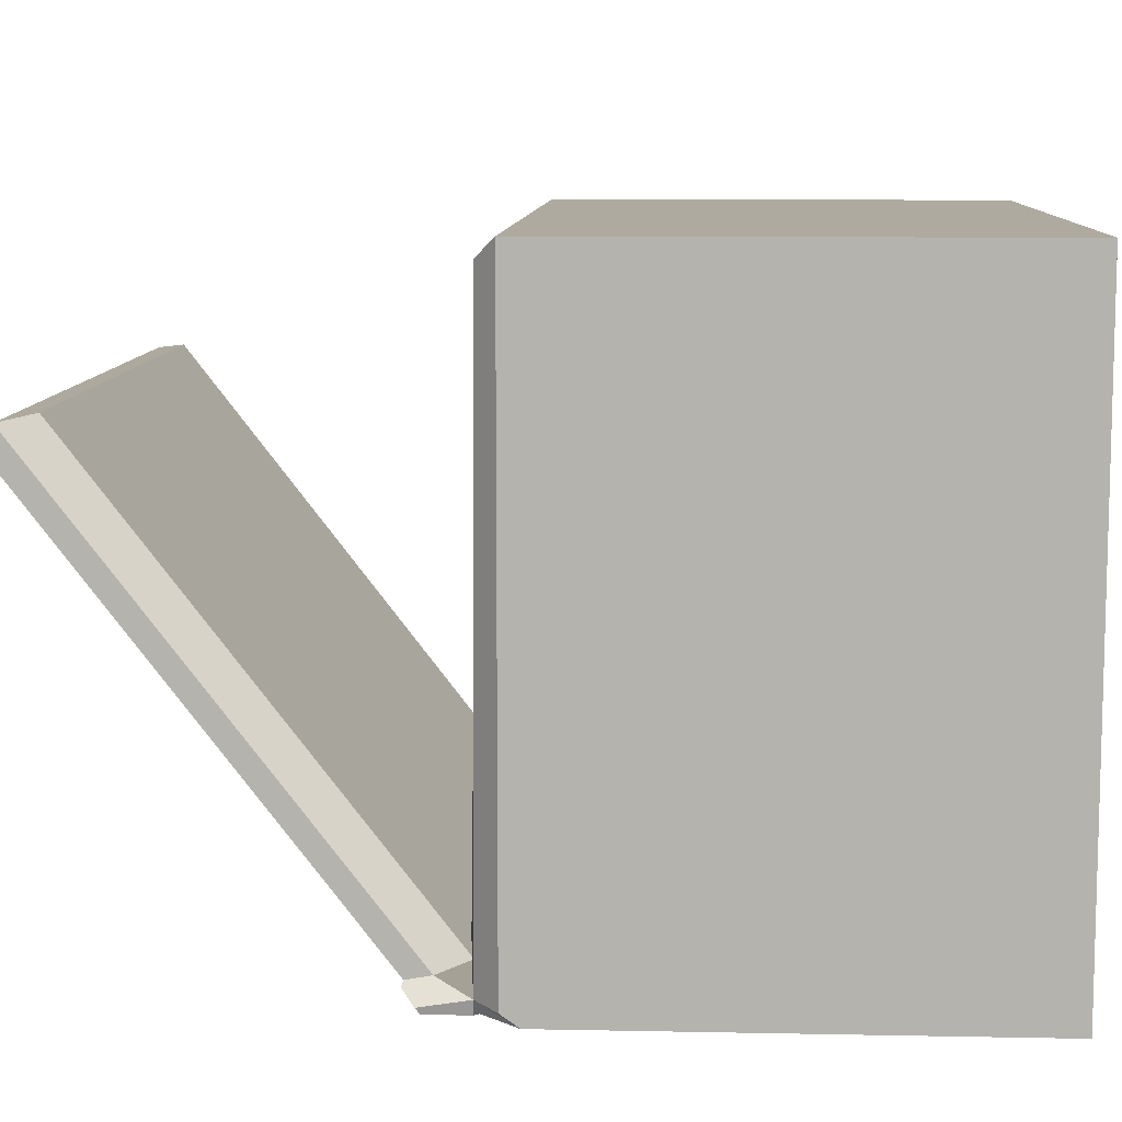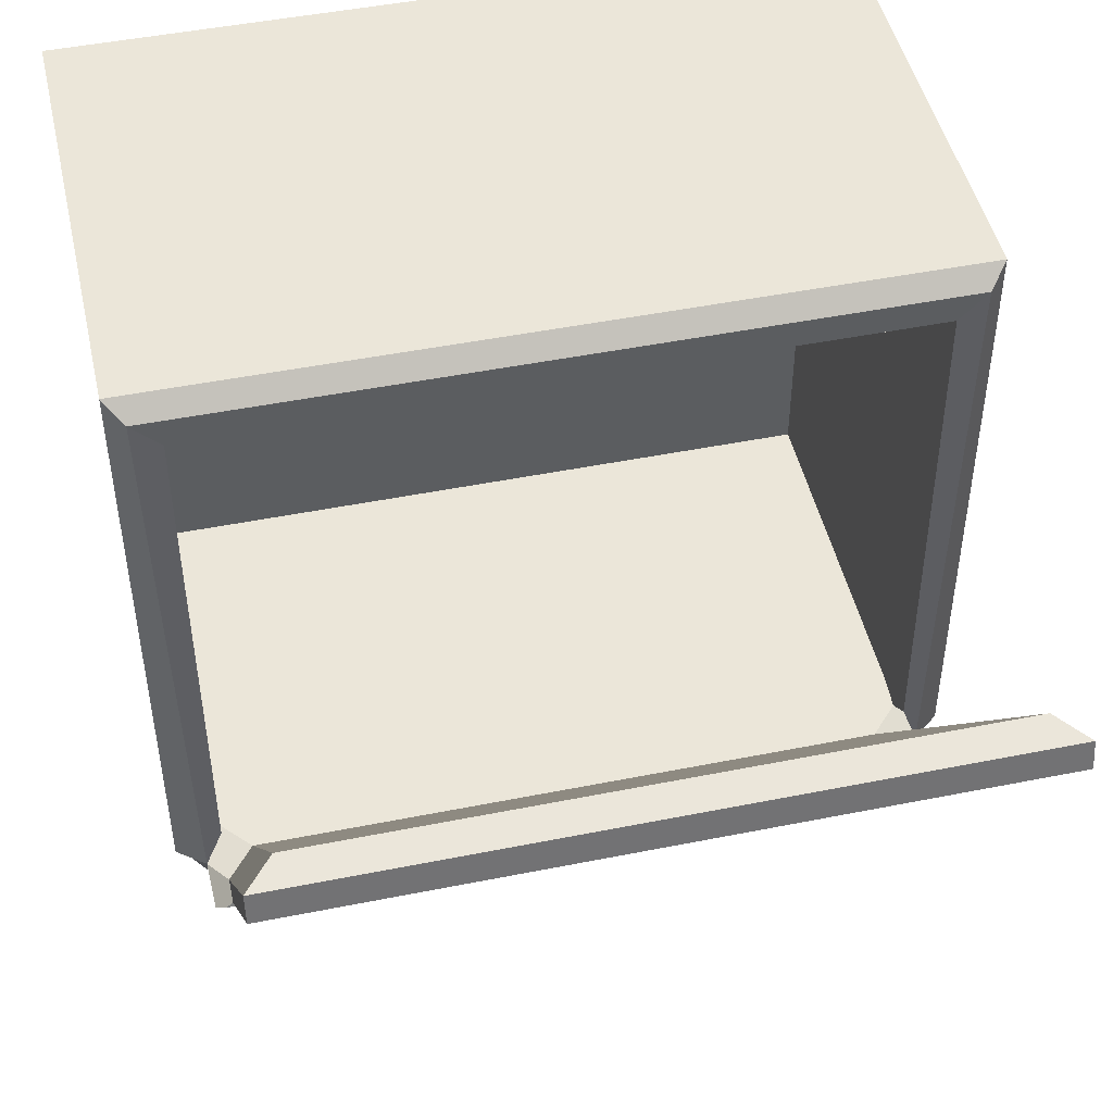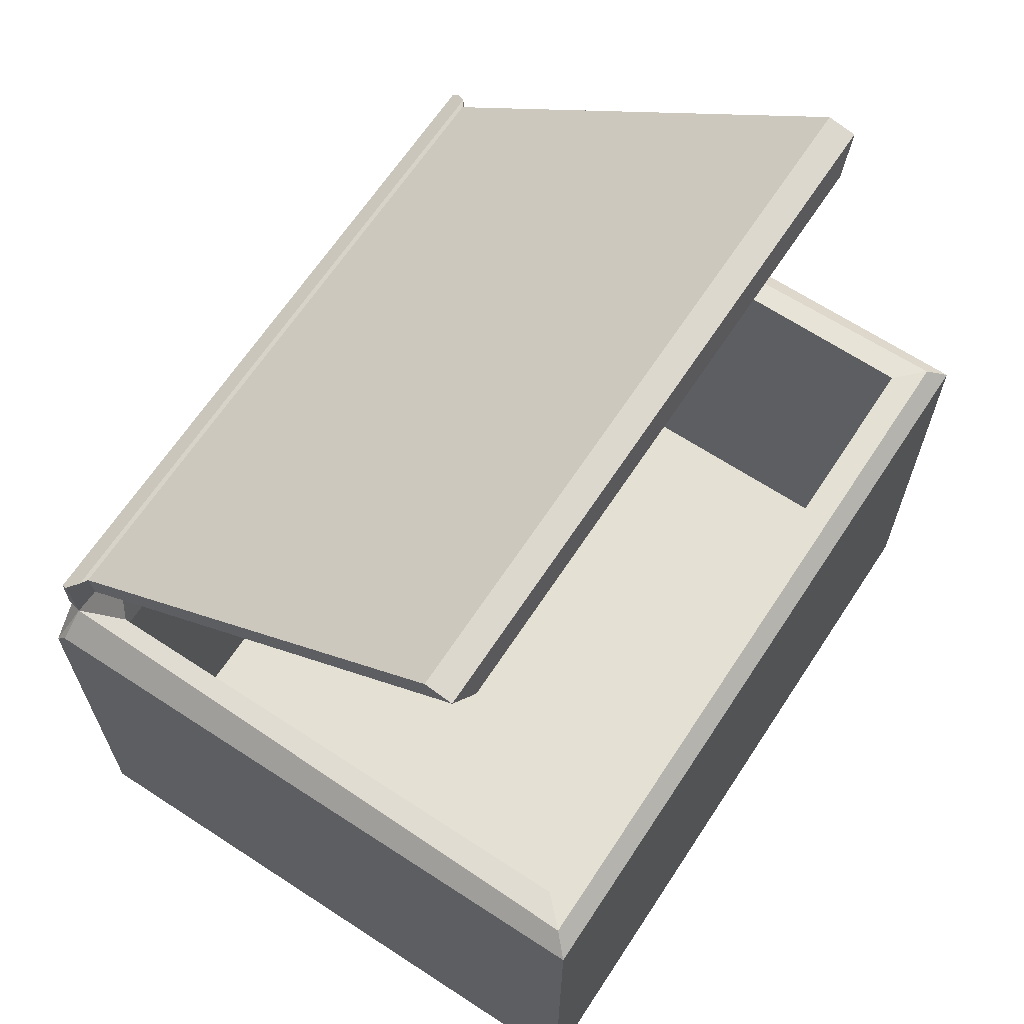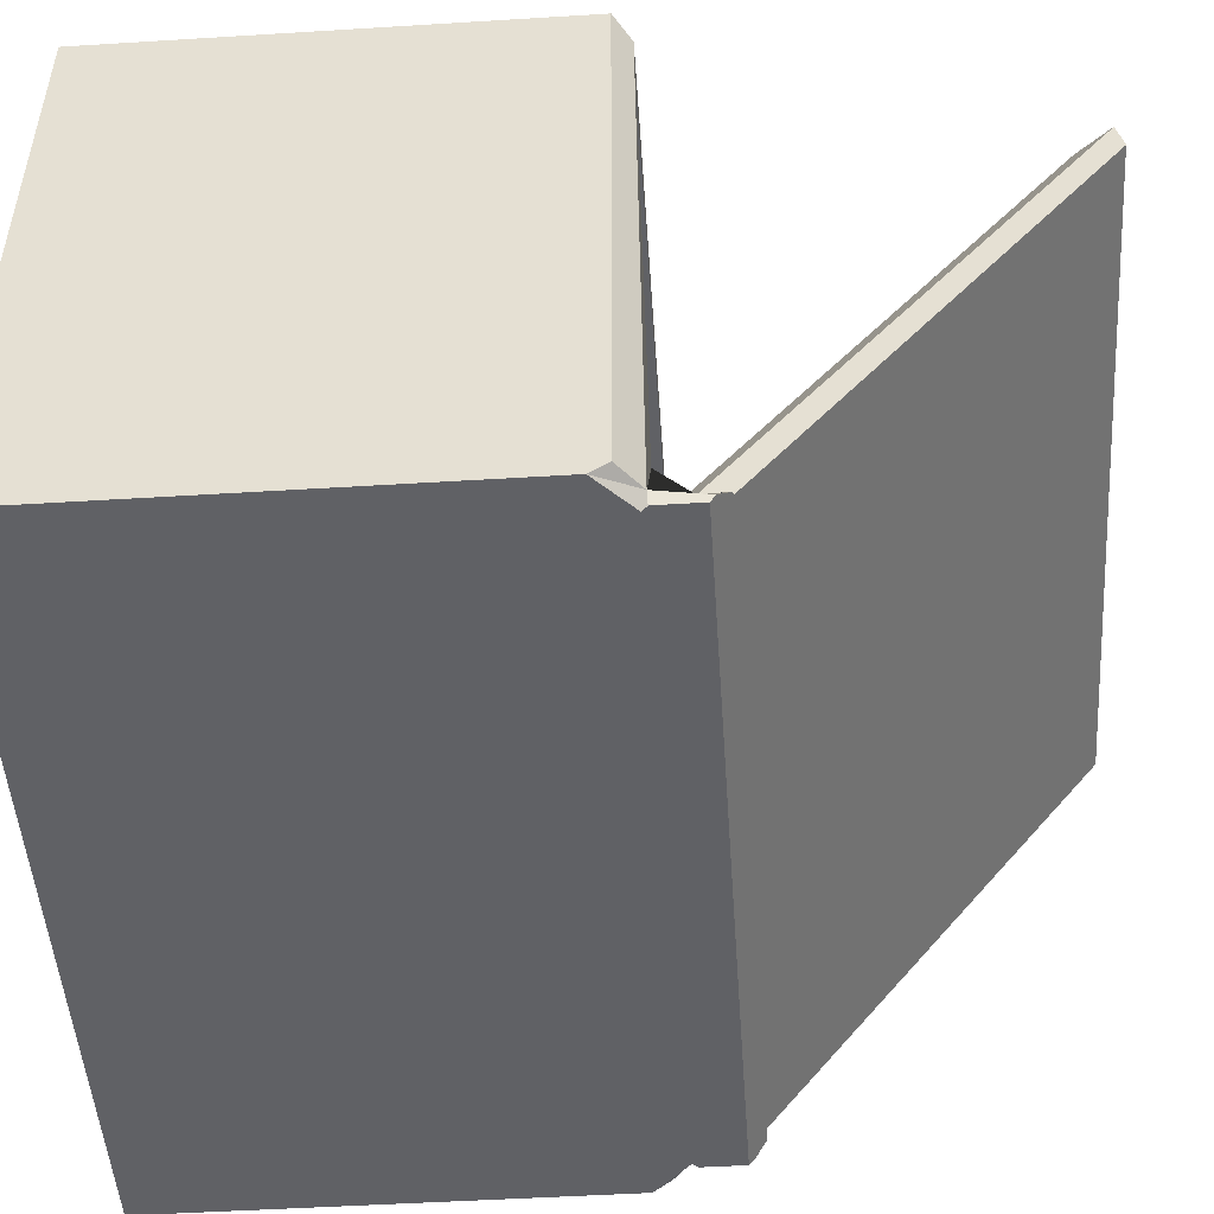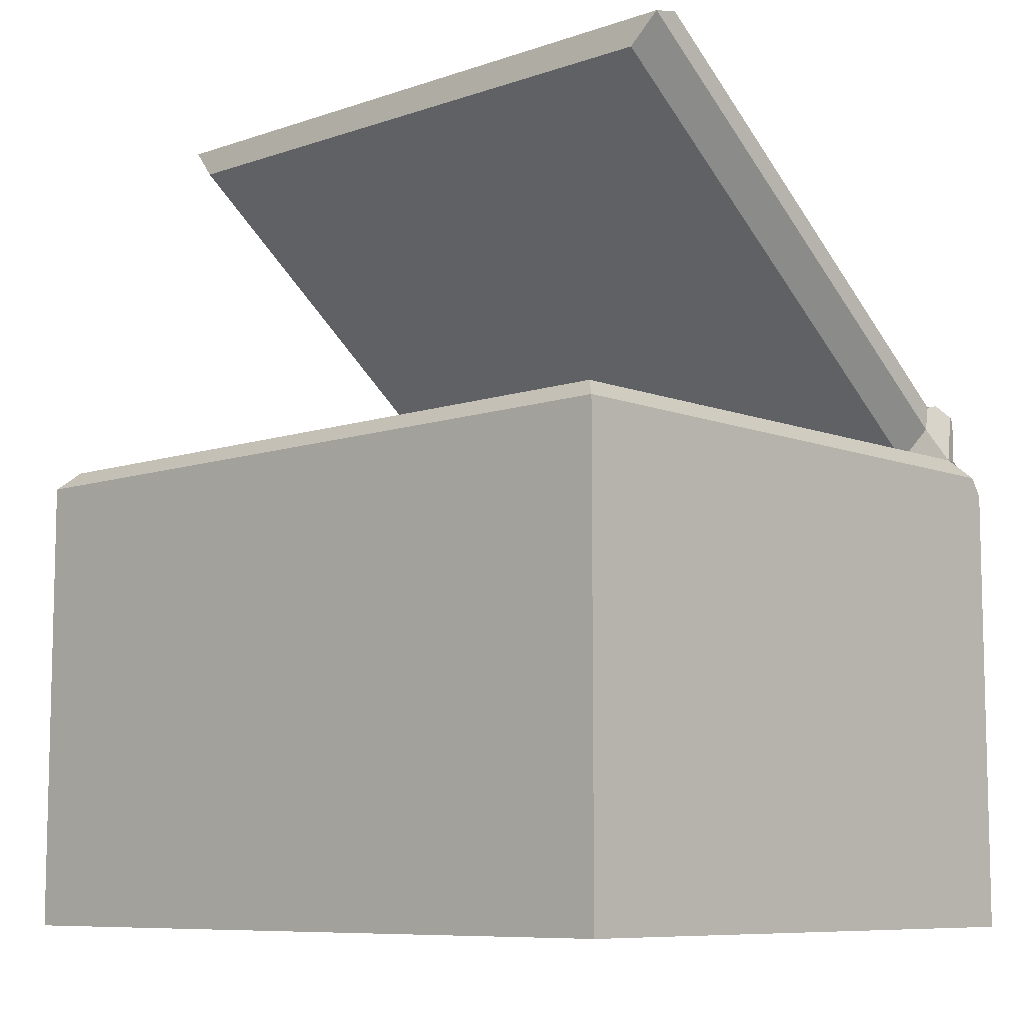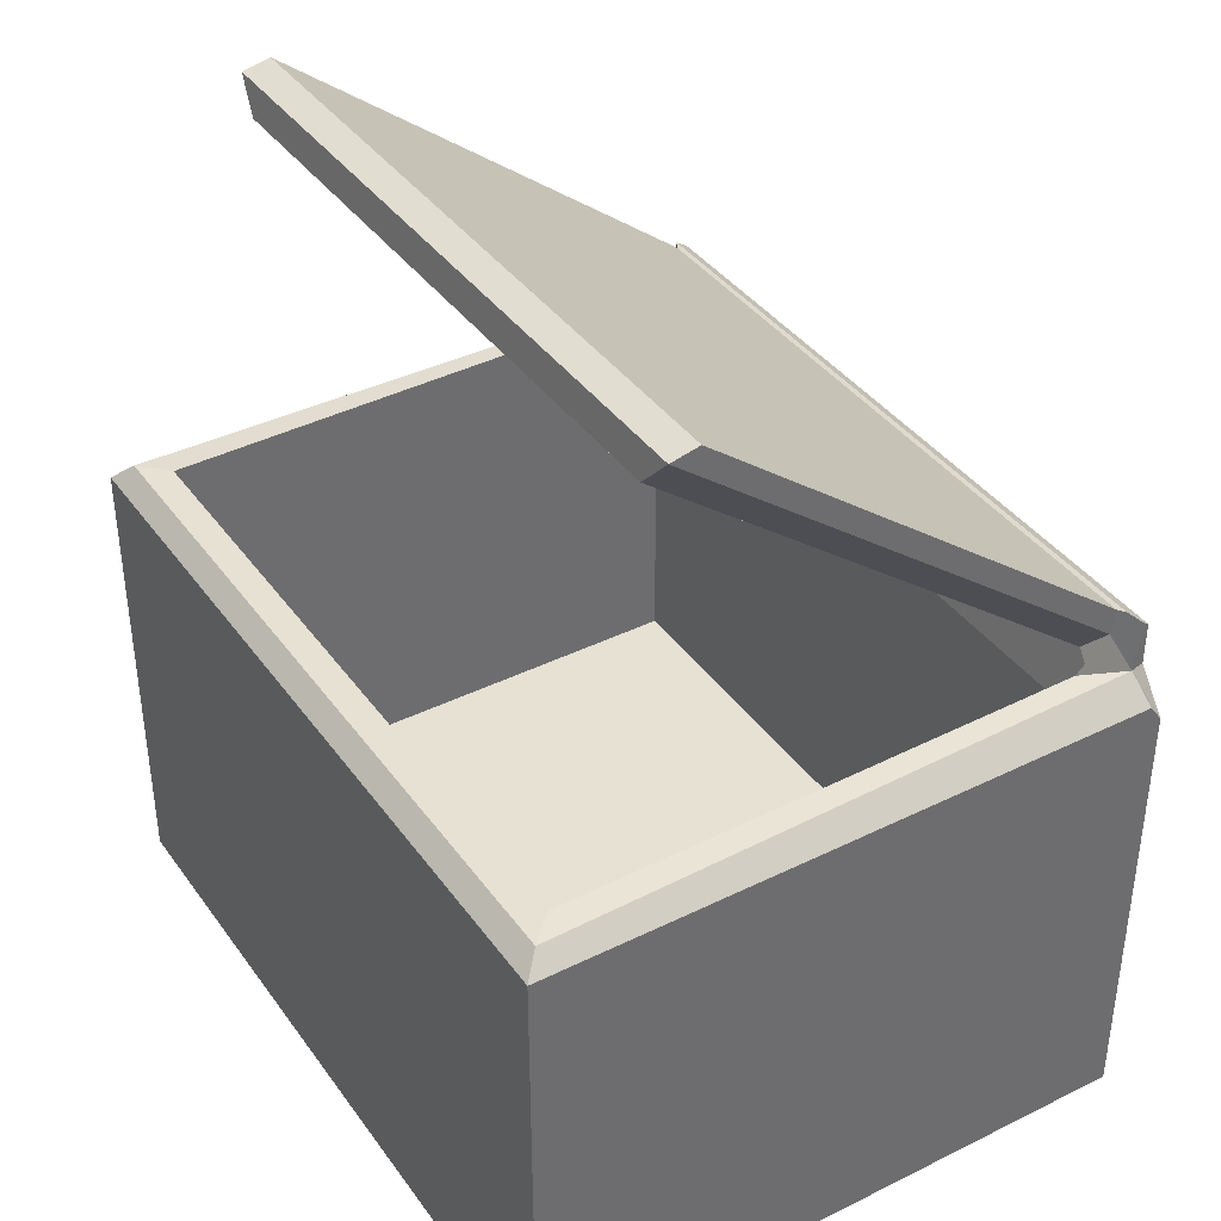
<metadata>
{"format":"obj","ext":"obj","renderer":"f3d","projection":"perspective","resolution":1024,"background":"white","views":[{"elev":9.4,"azim":-87.0,"up":"+Z"},{"elev":47.6,"azim":167.3,"up":"+Z"},{"elev":65.6,"azim":-56.7,"up":"+Y"},{"elev":-49.6,"azim":93.9,"up":"+Z"},{"elev":-8.6,"azim":42.9,"up":"+Y"},{"elev":38.7,"azim":58.2,"up":"+Y"}]}
</metadata>
<code>
o Cube_Cube.001
v -0.5 -0.3149 0.4061
v -0.4409 0.3149 0.347
v -0.5 -0.3149 -0.4061
v 0.5 -0.3149 0.4061
v 0.4409 0.3149 0.347
v 0.5 -0.3149 -0.4061
v -0.4409 0.2476 0.347
v -0.4409 0.2476 -0.347
v 0.4409 0.2476 -0.347
v 0.4409 0.2476 0.347
v -0.4409 -0.2125 0.347
v -0.4409 -0.2125 -0.347
v 0.4409 -0.2125 -0.347
v 0.4409 -0.2125 0.347
v -0.4409 0.3961 -0.3748
v 0.4409 0.3961 -0.3748
v -0.5 0.2917 0.4061
v -0.4768 0.3149 0.3829
v -0.4641 0.3206 -0.3876
v 0.4641 0.3206 -0.3876
v 0.4768 0.3149 0.3829
v 0.5 0.2917 0.4061
v -0.405 0.3244 -0.3621
v -0.4409 0.3644 -0.3692
v -0.4409 0.3239 -0.3262
v -0.4409 0.2891 -0.3552
v 0.4409 0.3644 -0.3692
v 0.405 0.3244 -0.3621
v 0.4409 0.2891 -0.3552
v 0.4409 0.3239 -0.3262
v -0.4409 0.8134 0.2113
v -0.405 0.7734 0.2183
v 0.405 0.7734 0.2183
v 0.4409 0.8134 0.2113
v -0.4409 0.8134 0.2113
v -0.4409 0.8214 0.1751
v 0.4409 0.8214 0.1751
v 0.4409 0.8134 0.2113
v -0.4509 0.3977 -0.38
v 0.4509 0.3977 -0.38
v -0.4606 0.3213 -0.4058
v 0.4606 0.3213 -0.4058
v -0.4606 0.3765 -0.4058
v -0.4625 0.3823 -0.3979
v 0.4625 0.3823 -0.3979
v 0.4606 0.3765 -0.4058
v -0.5 0.2687 -0.4061
v -0.5 0.2917 -0.3898
v -0.4538 0.3149 -0.4061
v -0.4606 0.3213 -0.4058
v 0.5 0.2687 -0.4061
v 0.5 0.2917 -0.3898
v 0.4606 0.3213 -0.4058
v 0.4538 0.3149 -0.4061
f 5 2 18 21
f 31 32 33 34 38 35
f 27 16 37 38 34
f 3 47 49 54 51 6
f 3 6 4 1
f 39 40 45 46 43 44
f 42 53 54 49 50 41 43 46
f 20 30 5 21
f 5 30 29 9 10
f 10 9 13 14
f 23 28 33 32
f 2 5 10 7
f 13 12 11 14
f 8 7 11 12
f 7 10 14 11
f 9 8 12 13
f 6 51 52 22 4
f 15 16 40 39
f 2 25 19 18
f 15 24 31 35 36
f 29 28 23 26 8 9
f 20 21 22 52
f 27 20 45 40 16
f 1 17 48 47 3
f 20 53 42
f 21 18 17 22
f 4 22 17 1
f 23 24 19 25 26
f 27 28 29 30 20
f 23 32 31 24
f 33 28 27 34
f 26 25 2 7 8
f 35 38 37 36
f 16 15 36 37
f 19 24 15 39 44
f 45 20 42 46
f 19 44 43 41
f 18 19 48 17
f 19 47 48
f 51 20 52
f 49 47 19 50
f 51 54 53 20
f 19 41 50

</code>
